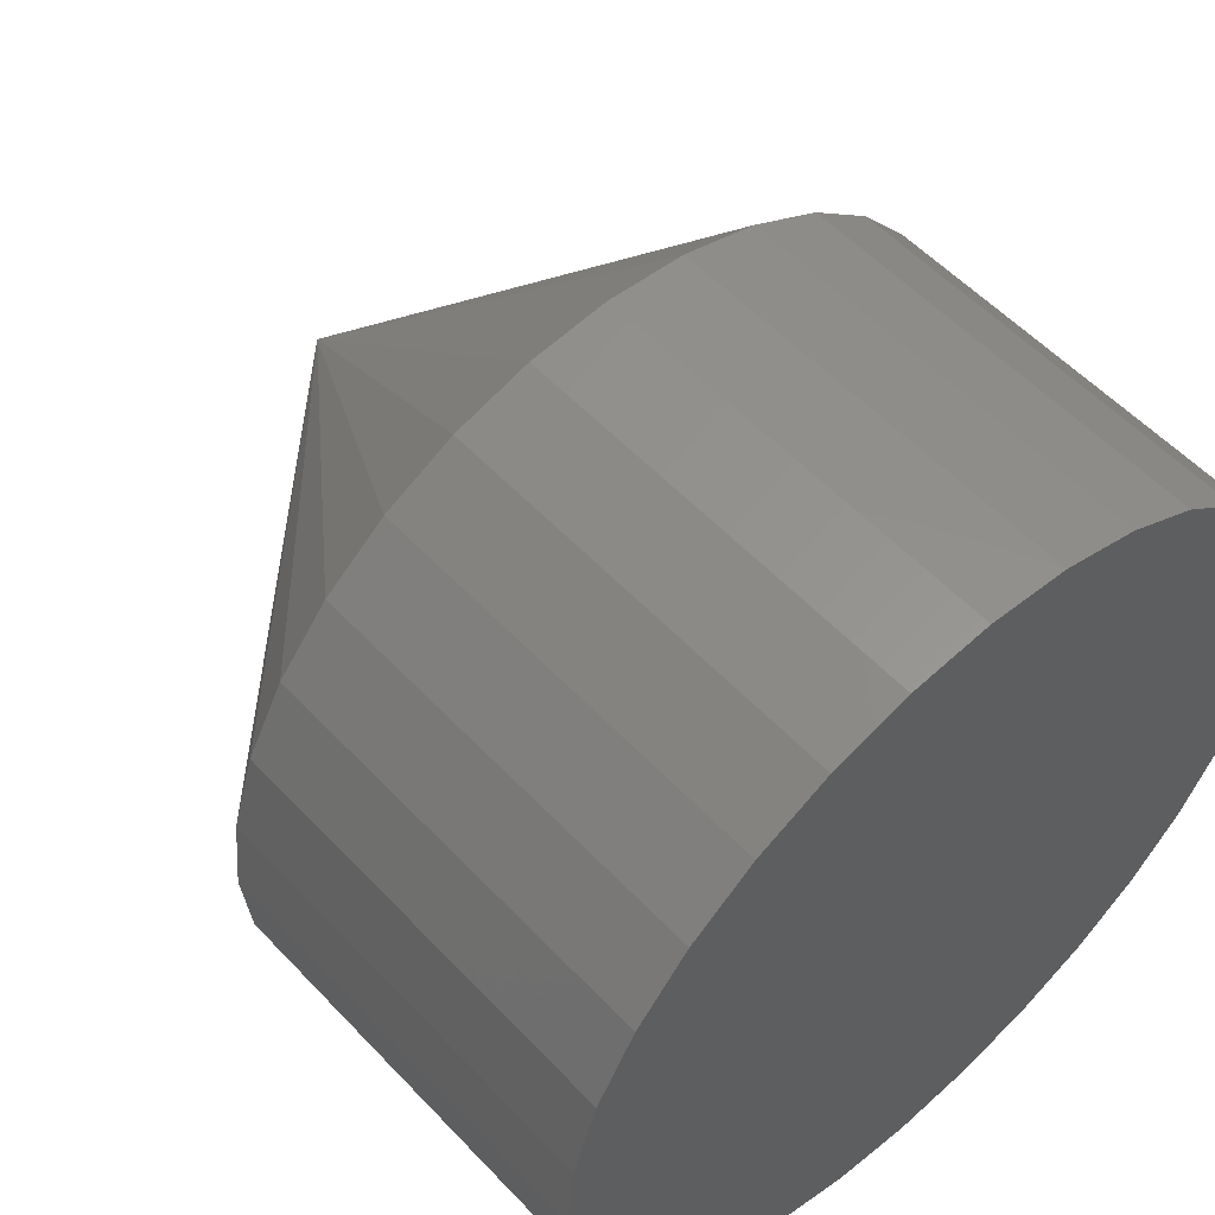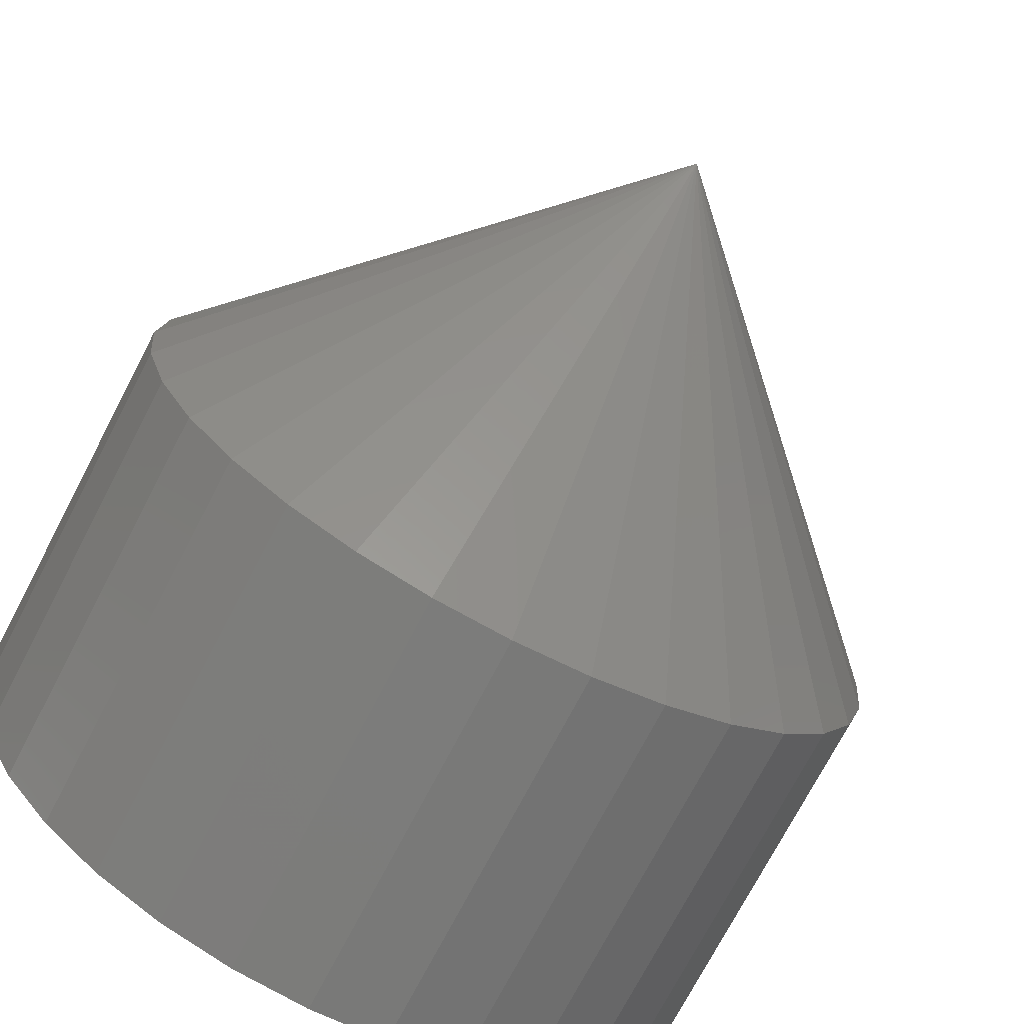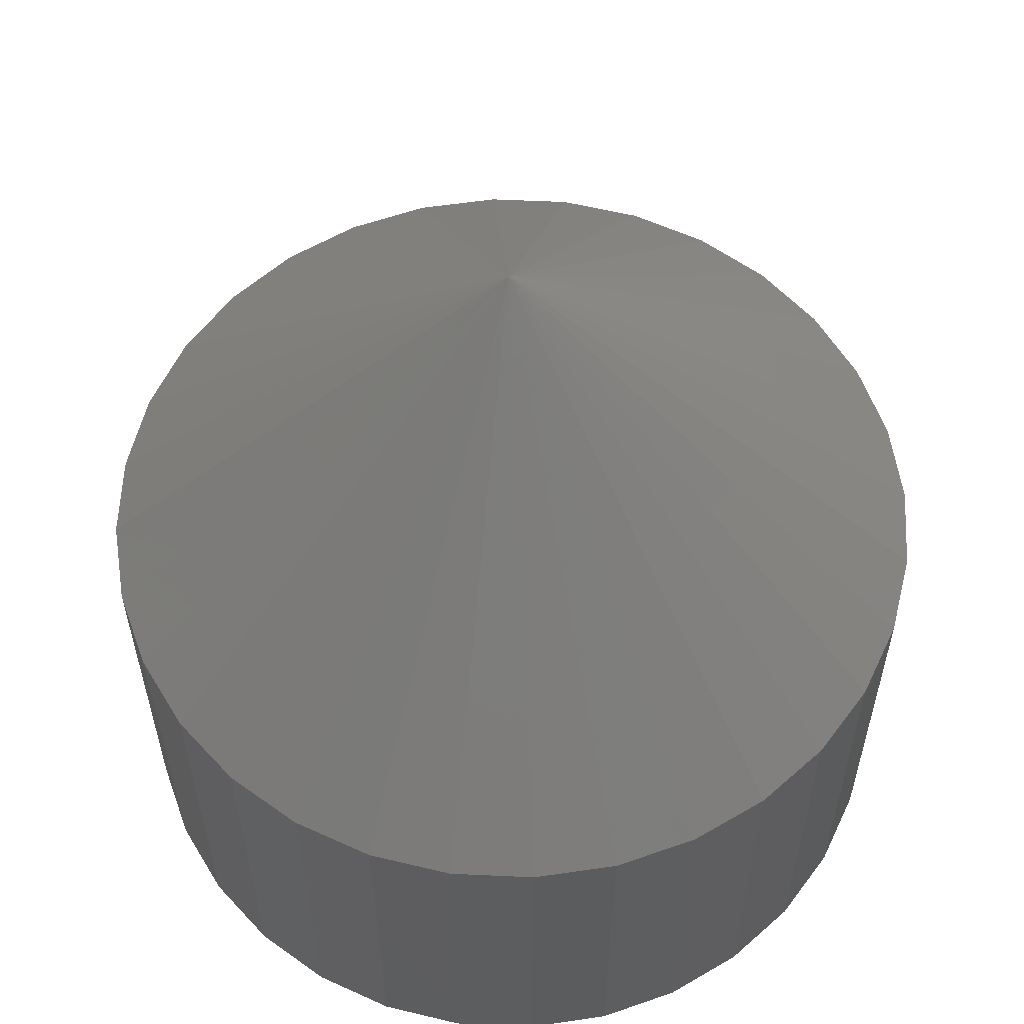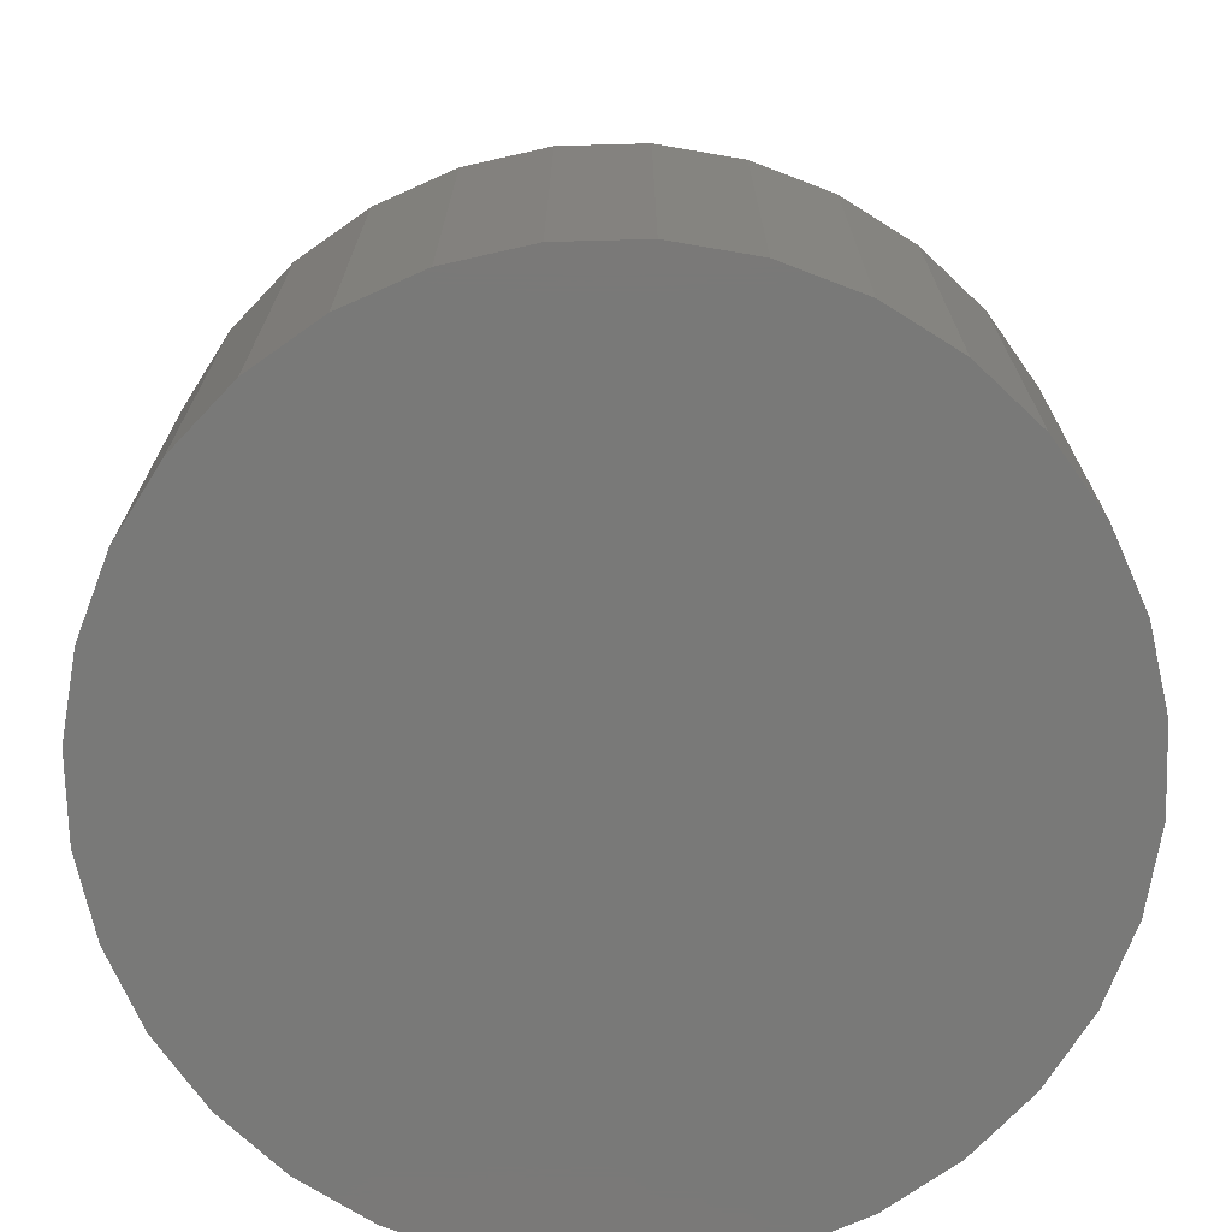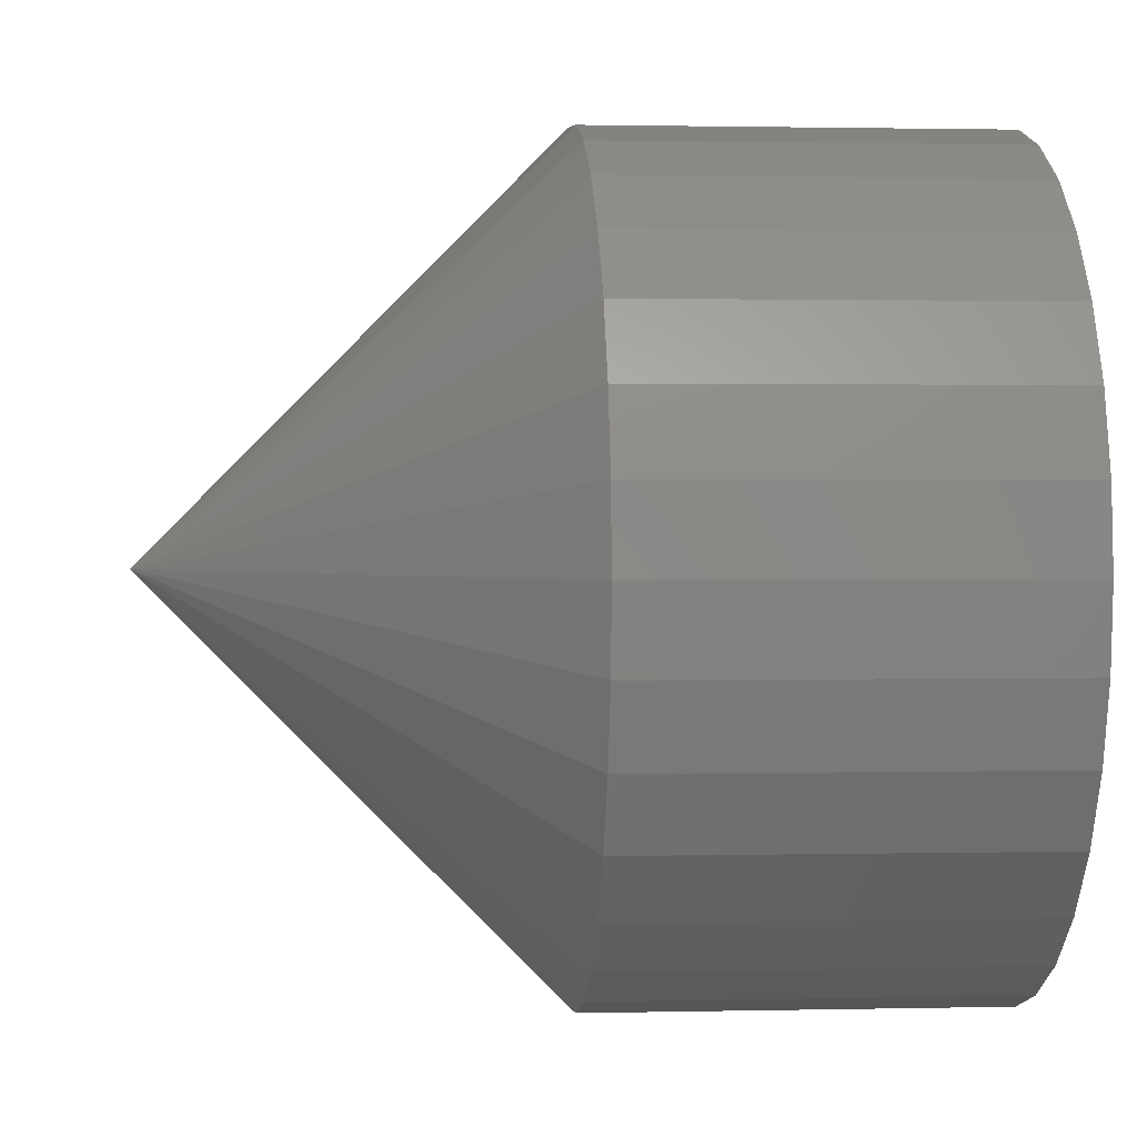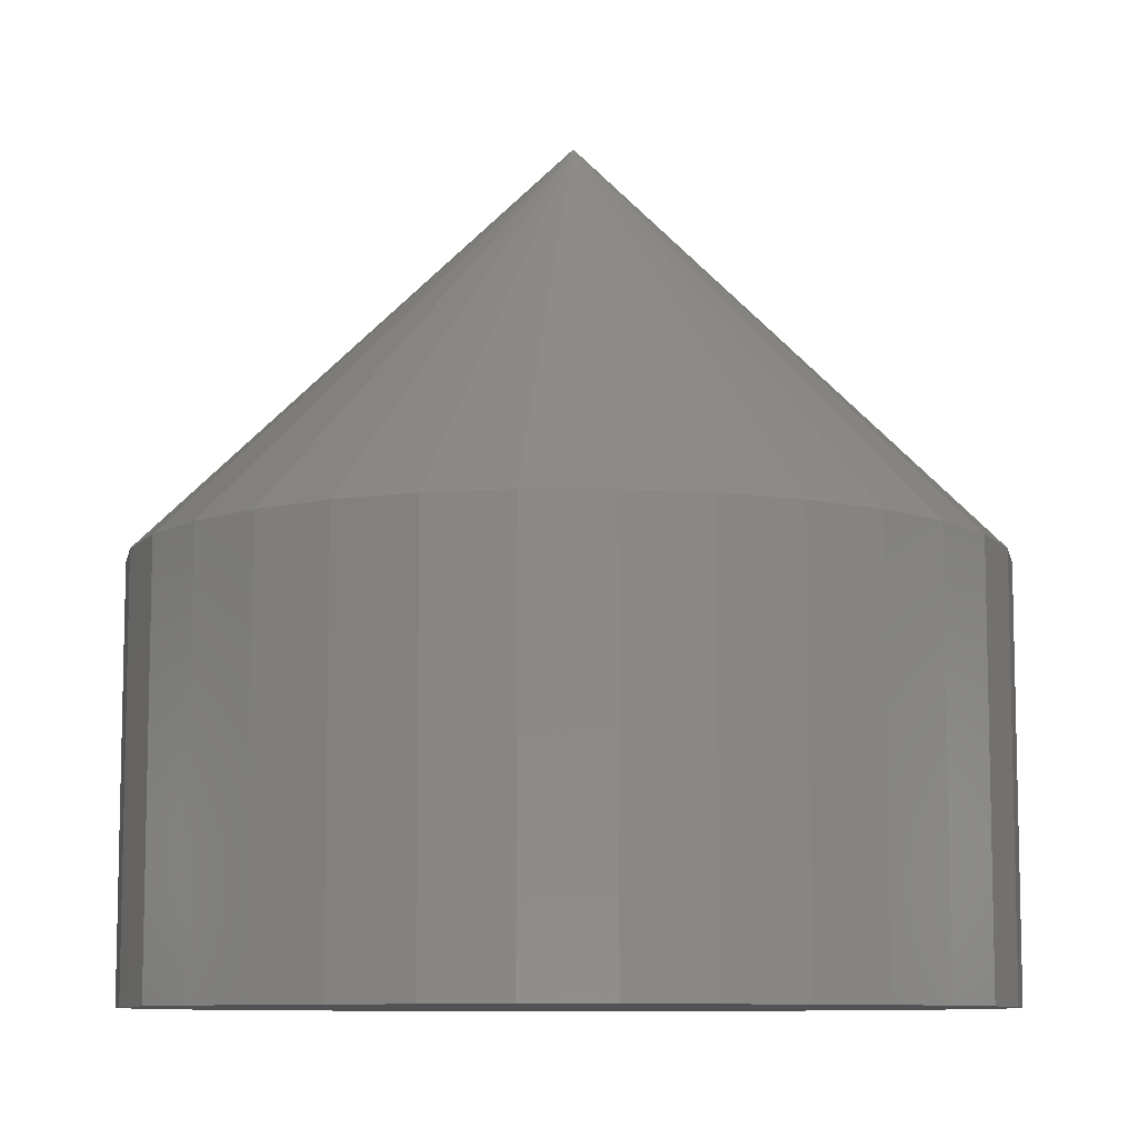
<metadata>
{"format":"stl","ext":"stl","renderer":"f3d","projection":"perspective","resolution":1024,"background":"white","views":[{"elev":55.1,"azim":-42.2,"up":"+Z"},{"elev":-73.9,"azim":152.4,"up":"+Z"},{"elev":58.7,"azim":-126.7,"up":"+Y"},{"elev":-72.1,"azim":-71.6,"up":"+Y"},{"elev":1.3,"azim":-94.8,"up":"+Z"},{"elev":-9.0,"azim":17.0,"up":"+Y"}]}
</metadata>
<code>
# stl→obj: 65 verts, 126 faces
v -0.02294 -0.007812 0.7105
v -0.02294 -0.01562 0.7105
v -0.0231 -0.007812 0.709
v -0.0231 -0.01562 0.709
v -0.02355 -0.007812 0.7075
v -0.02355 -0.01562 0.7075
v -0.02427 -0.007812 0.7061
v -0.02427 -0.01562 0.7061
v -0.02526 -0.007812 0.7049
v -0.02526 -0.01562 0.7049
v -0.02645 -0.007812 0.704
v -0.02645 -0.01562 0.704
v -0.02782 -0.007812 0.7032
v -0.02782 -0.01562 0.7032
v -0.0293 -0.007812 0.7028
v -0.0293 -0.01562 0.7028
v -0.03084 -0.007812 0.7026
v -0.03084 -0.01562 0.7026
v -0.03238 -0.007812 0.7028
v -0.03238 -0.01562 0.7028
v -0.03386 -0.007812 0.7032
v -0.03386 -0.01562 0.7032
v -0.03522 -0.007812 0.704
v -0.03522 -0.01562 0.704
v -0.03642 -0.007812 0.7049
v -0.03642 -0.01562 0.7049
v -0.0374 -0.007812 0.7061
v -0.0374 -0.01562 0.7061
v -0.03813 -0.007812 0.7075
v -0.03813 -0.01562 0.7075
v -0.03858 -0.007812 0.709
v -0.03858 -0.01562 0.709
v -0.03873 -0.007812 0.7105
v -0.03873 -0.01562 0.7105
v -0.03858 -0.007812 0.7121
v -0.03858 -0.01562 0.7121
v -0.03813 -0.007812 0.7135
v -0.03813 -0.01562 0.7135
v -0.0374 -0.007812 0.7149
v -0.0374 -0.01562 0.7149
v -0.03642 -0.007812 0.7161
v -0.03642 -0.01562 0.7161
v -0.03522 -0.007812 0.7171
v -0.03522 -0.01562 0.7171
v -0.03386 -0.007812 0.7178
v -0.03386 -0.01562 0.7178
v -0.03238 -0.007812 0.7183
v -0.03238 -0.01562 0.7183
v -0.03084 -0.007812 0.7184
v -0.03084 -0.01562 0.7184
v -0.0293 -0.007812 0.7183
v -0.0293 -0.01562 0.7183
v -0.02782 -0.007812 0.7178
v -0.02782 -0.01562 0.7178
v -0.02645 -0.007812 0.7171
v -0.02645 -0.01562 0.7171
v -0.02526 -0.007812 0.7161
v -0.02526 -0.01562 0.7161
v -0.02427 -0.007812 0.7149
v -0.02427 -0.01562 0.7149
v -0.02355 -0.007812 0.7135
v -0.02355 -0.01562 0.7135
v -0.0231 -0.007812 0.7121
v -0.0231 -0.01562 0.7121
v -0.03076 2.196e-18 0.7105
f 1 2 3
f 3 2 4
f 3 4 5
f 5 4 6
f 5 6 7
f 7 6 8
f 7 8 9
f 9 8 10
f 9 10 11
f 11 10 12
f 11 12 13
f 13 12 14
f 13 14 15
f 15 14 16
f 15 16 17
f 17 16 18
f 17 18 19
f 19 18 20
f 19 20 21
f 21 20 22
f 21 22 23
f 23 22 24
f 23 24 25
f 25 24 26
f 25 26 27
f 27 26 28
f 27 28 29
f 29 28 30
f 29 30 31
f 31 30 32
f 31 32 33
f 33 32 34
f 33 34 35
f 35 34 36
f 35 36 37
f 37 36 38
f 37 38 39
f 39 38 40
f 39 40 41
f 41 40 42
f 41 42 43
f 43 42 44
f 43 44 45
f 45 44 46
f 45 46 47
f 47 46 48
f 47 48 49
f 49 48 50
f 49 50 51
f 51 50 52
f 51 52 53
f 53 52 54
f 53 54 55
f 55 54 56
f 55 56 57
f 57 56 58
f 57 58 59
f 59 58 60
f 59 60 61
f 61 60 62
f 61 62 63
f 63 62 64
f 63 64 1
f 1 64 2
f 65 1 3
f 65 3 5
f 65 5 7
f 65 7 9
f 65 9 11
f 65 11 13
f 65 13 15
f 65 15 17
f 65 17 19
f 65 19 21
f 65 21 23
f 65 23 25
f 65 25 27
f 65 27 29
f 65 29 31
f 65 31 33
f 65 33 35
f 65 35 37
f 65 37 39
f 65 39 41
f 65 41 43
f 65 43 45
f 65 45 47
f 65 47 49
f 65 49 51
f 65 51 53
f 65 53 55
f 65 55 57
f 65 57 59
f 65 59 61
f 65 61 63
f 65 63 1
f 38 36 62
f 62 36 64
f 2 32 4
f 32 30 4
f 4 30 6
f 30 28 6
f 6 28 8
f 28 26 8
f 8 26 24
f 8 24 10
f 10 24 22
f 10 22 20
f 20 18 10
f 12 10 18
f 12 18 16
f 12 16 14
f 34 32 2
f 34 2 64
f 34 64 36
f 60 58 56
f 60 56 54
f 60 54 52
f 60 52 50
f 60 50 48
f 60 48 46
f 60 46 44
f 60 44 42
f 60 42 40
f 60 40 38
f 60 38 62

</code>
